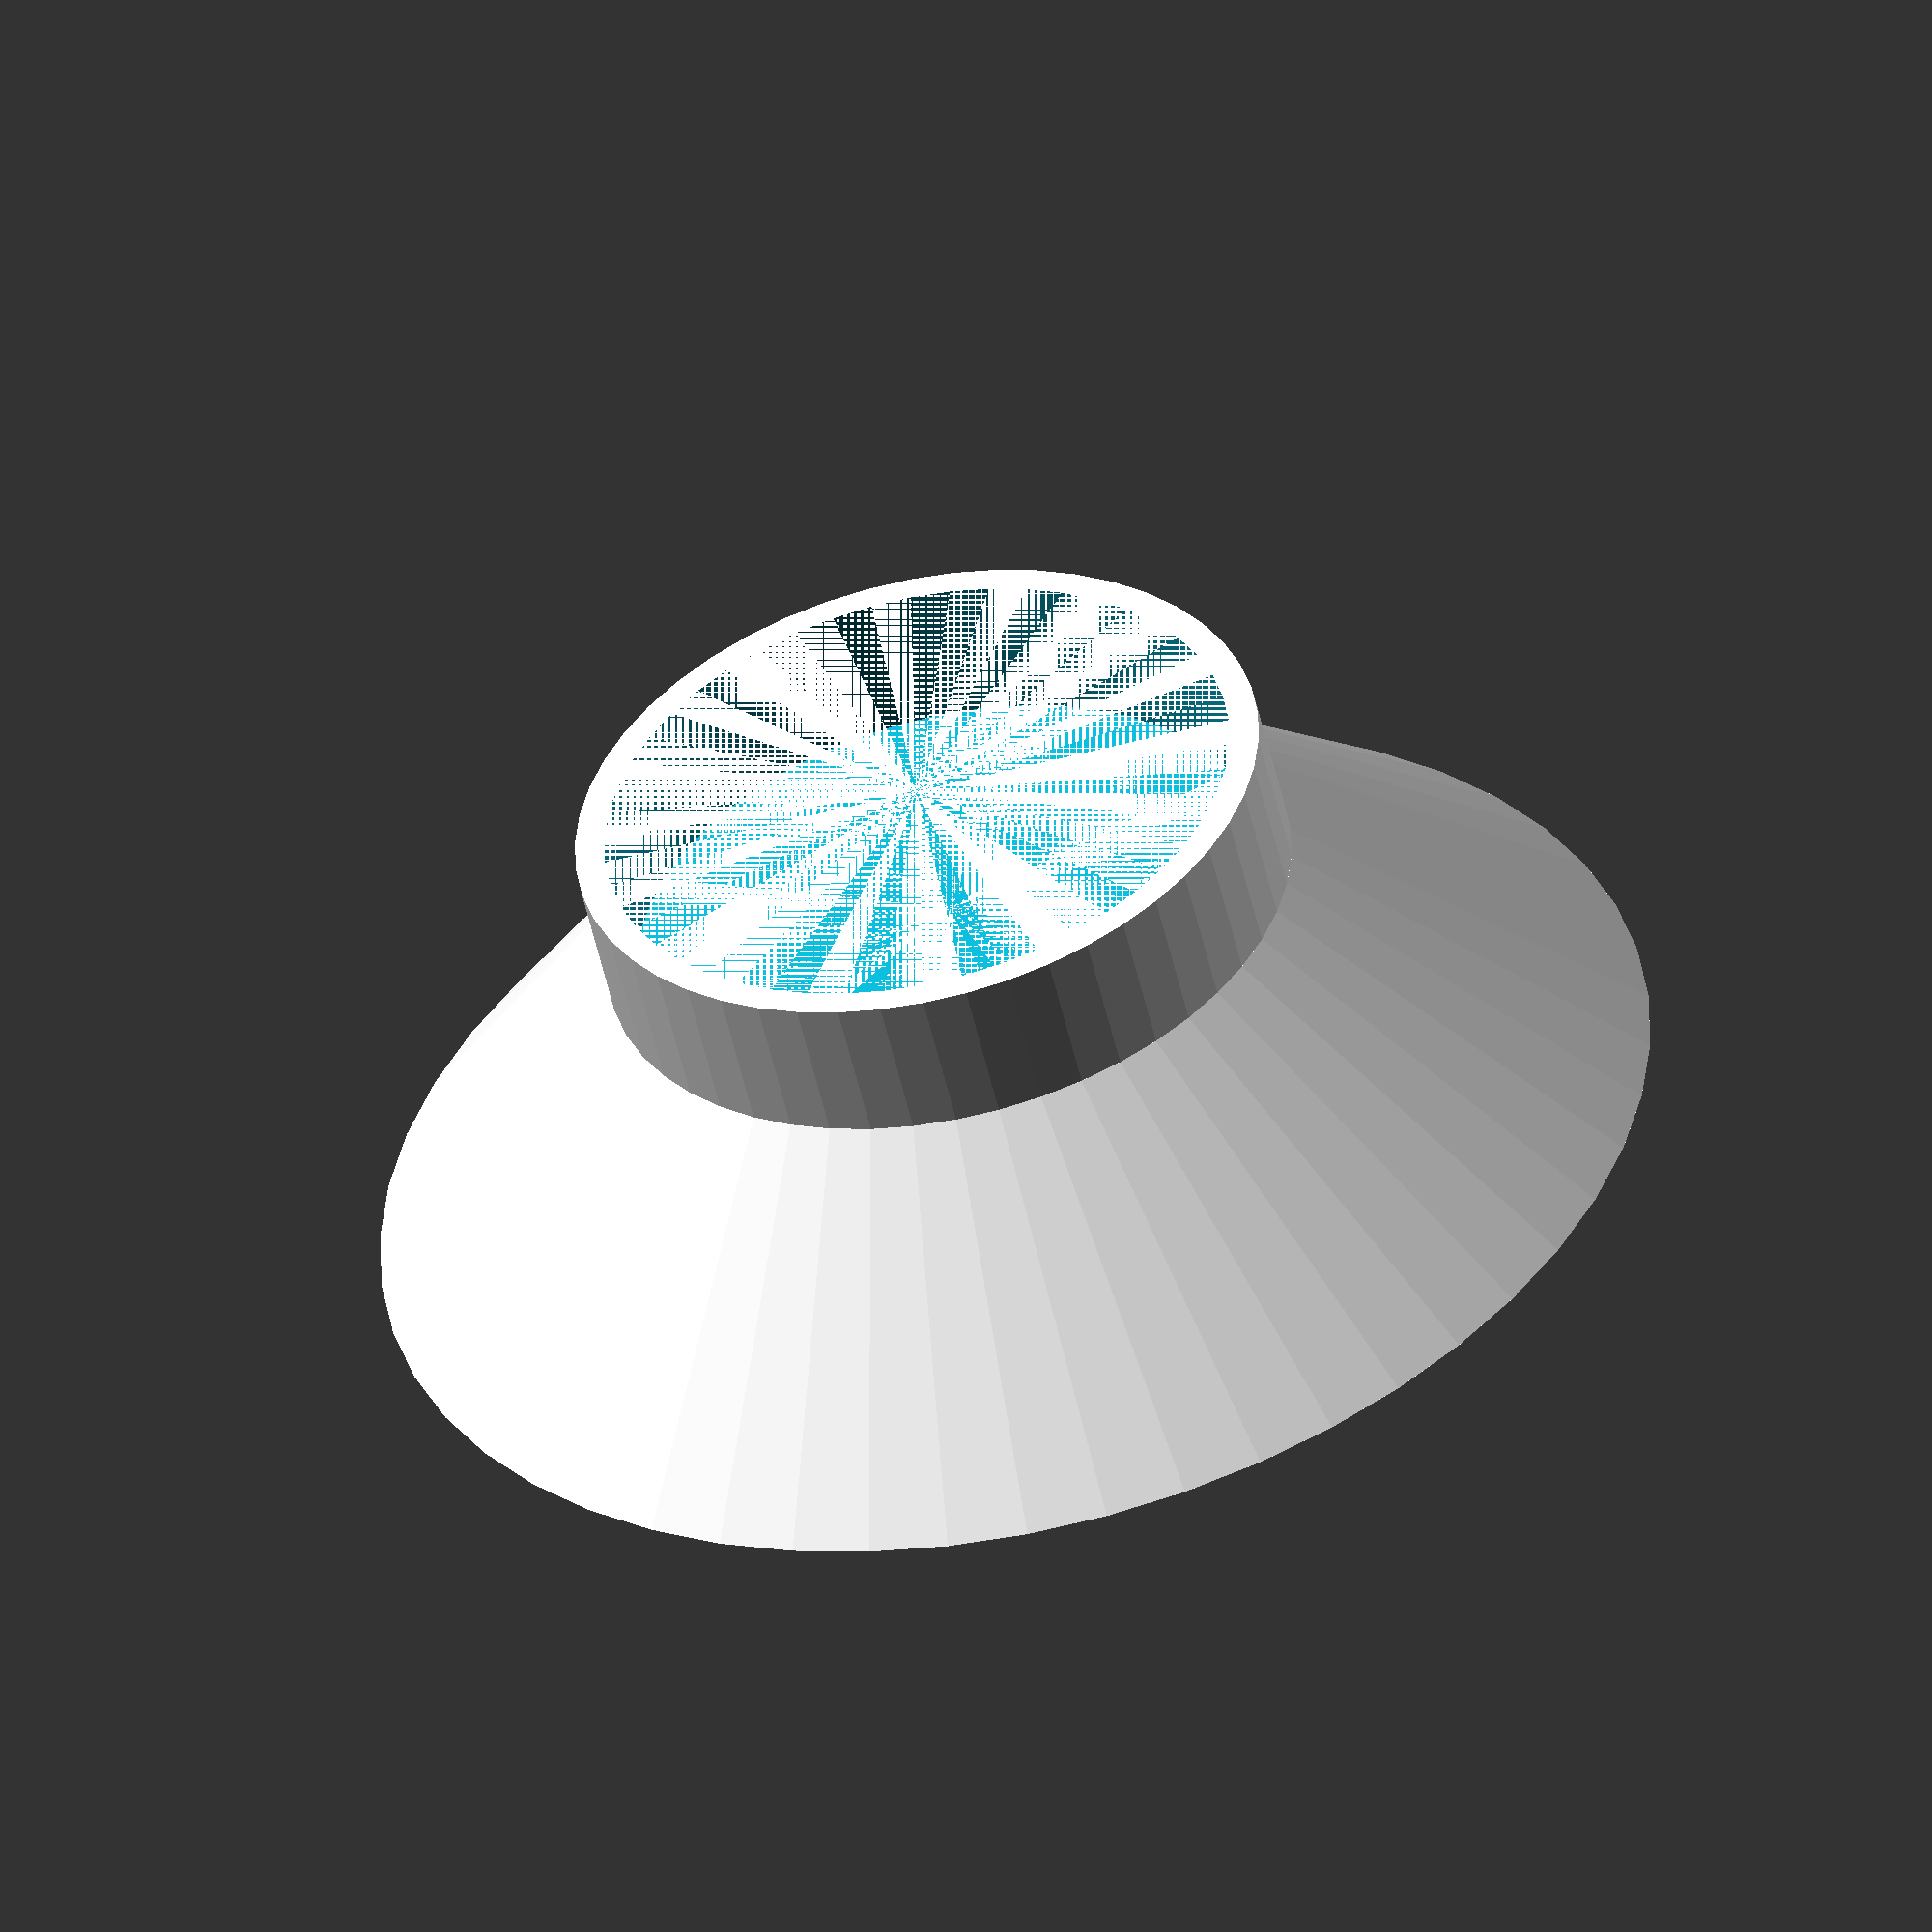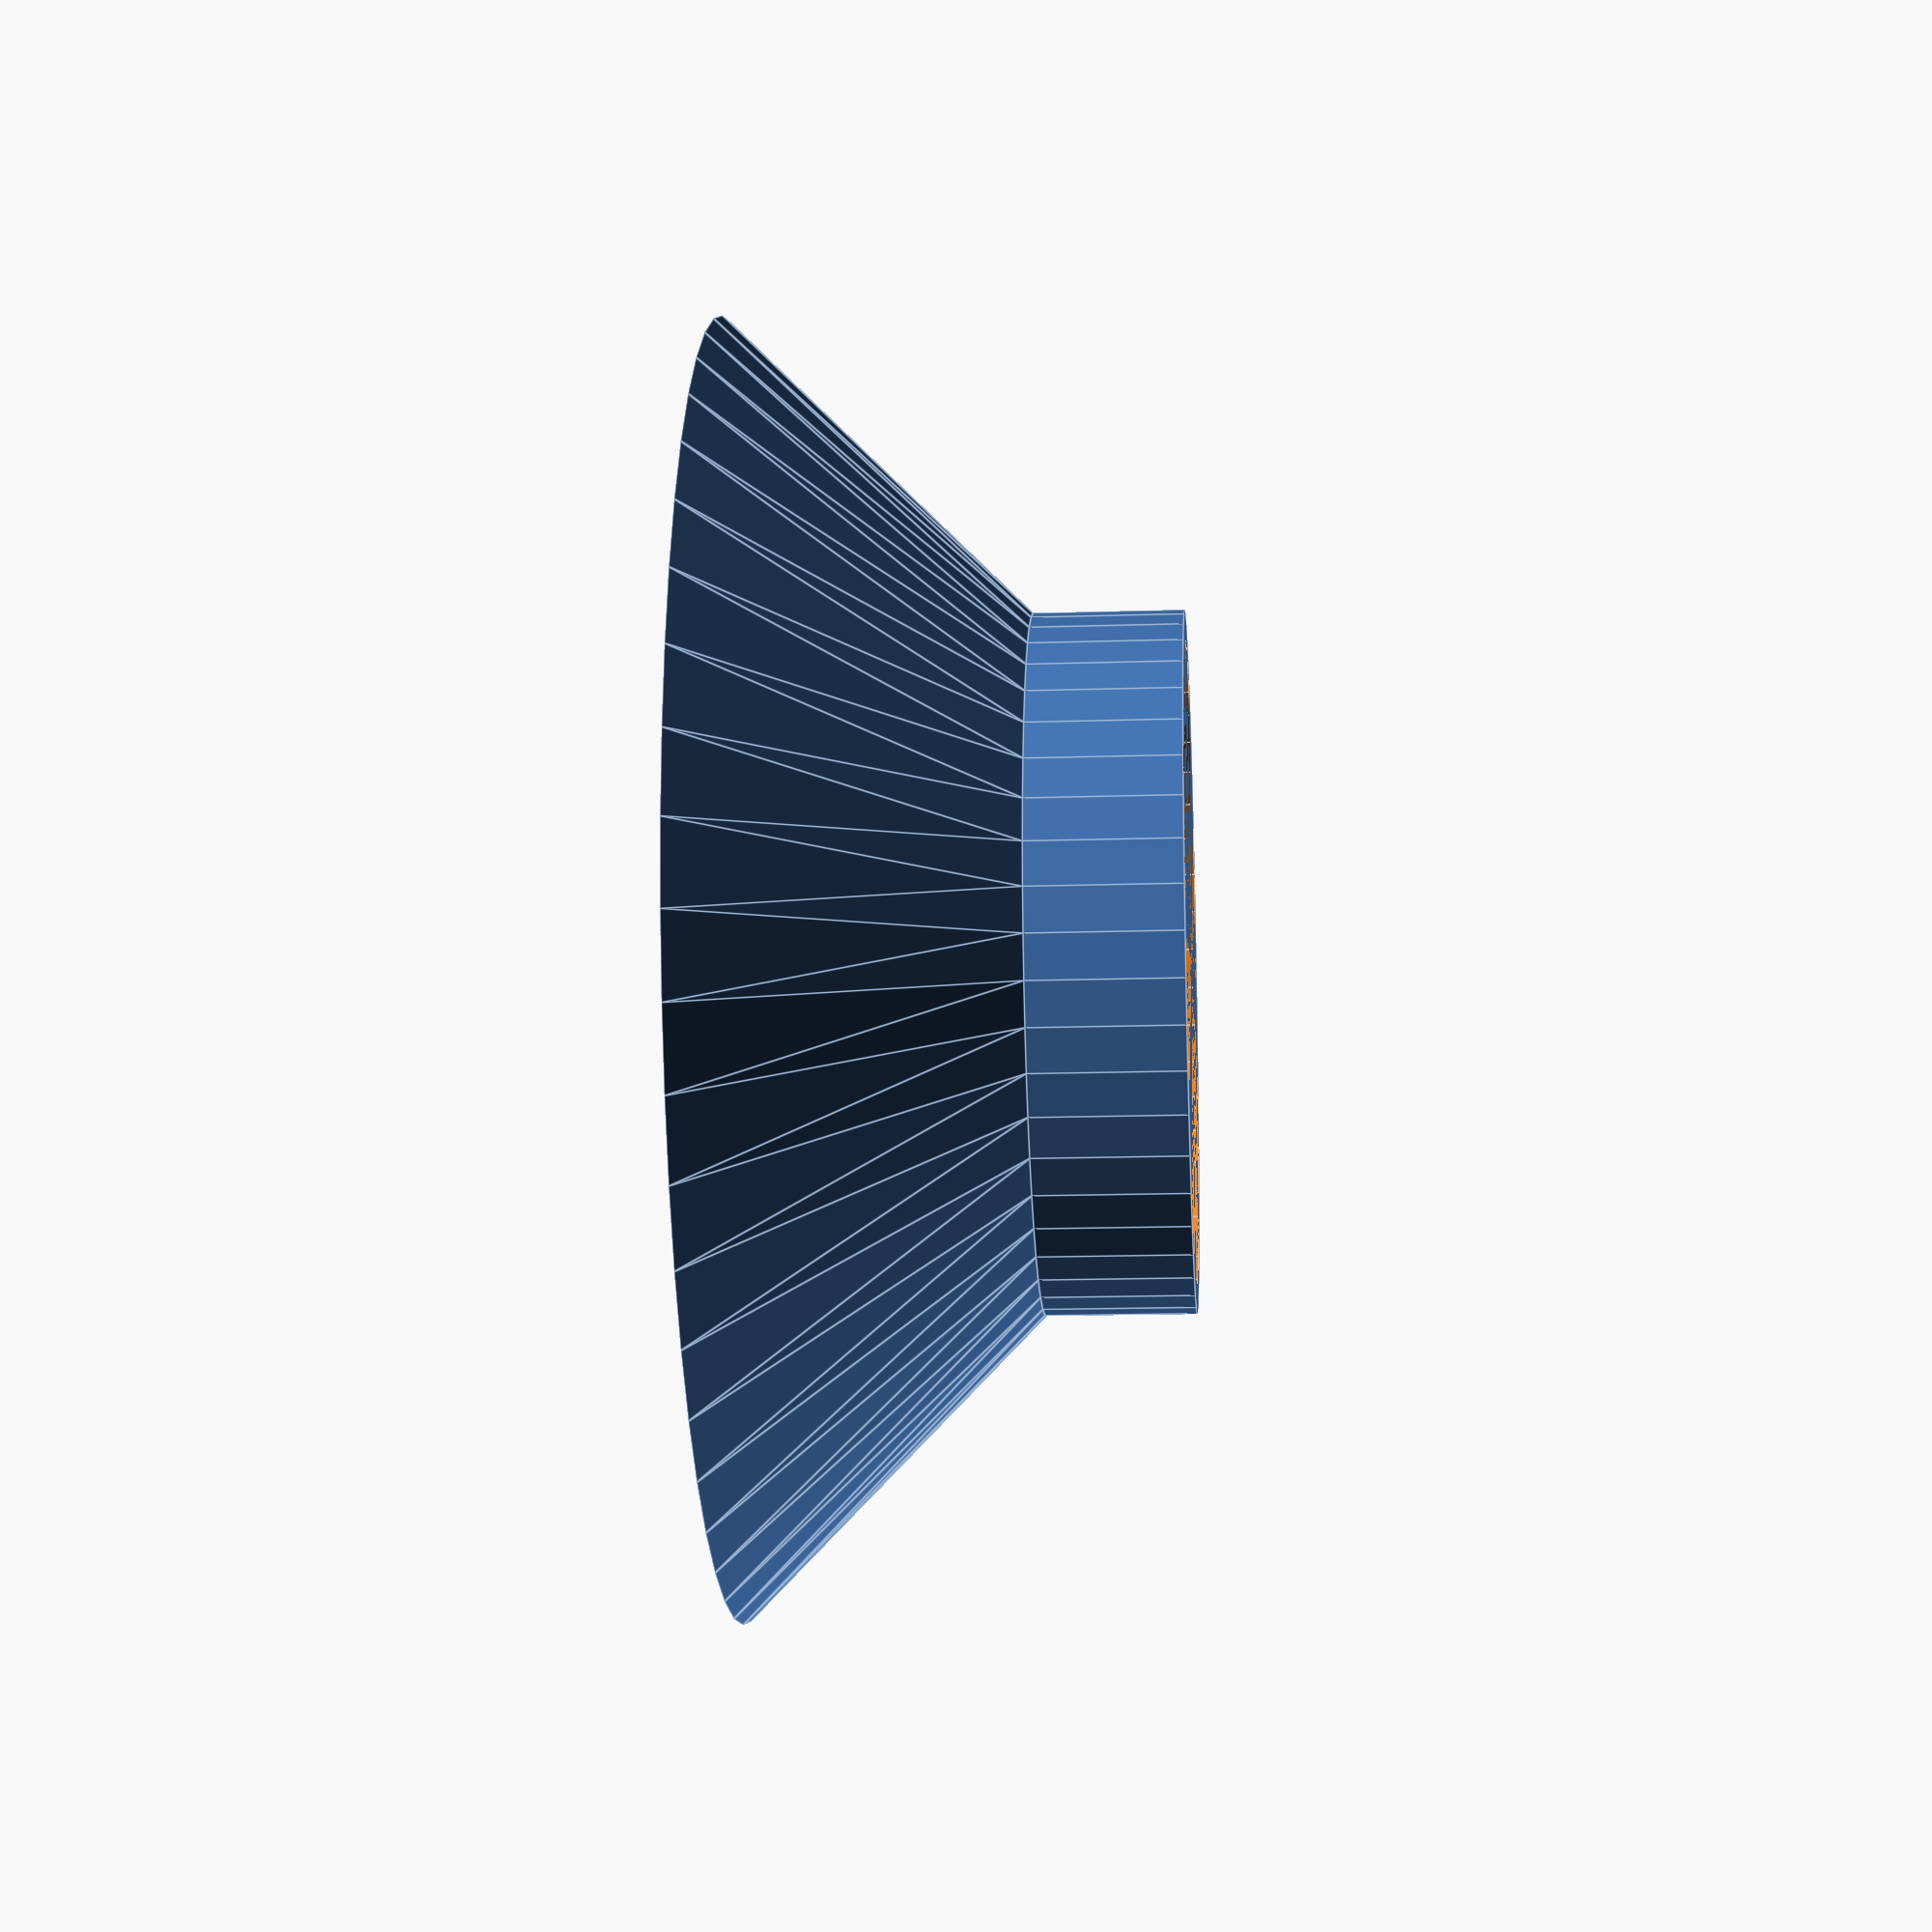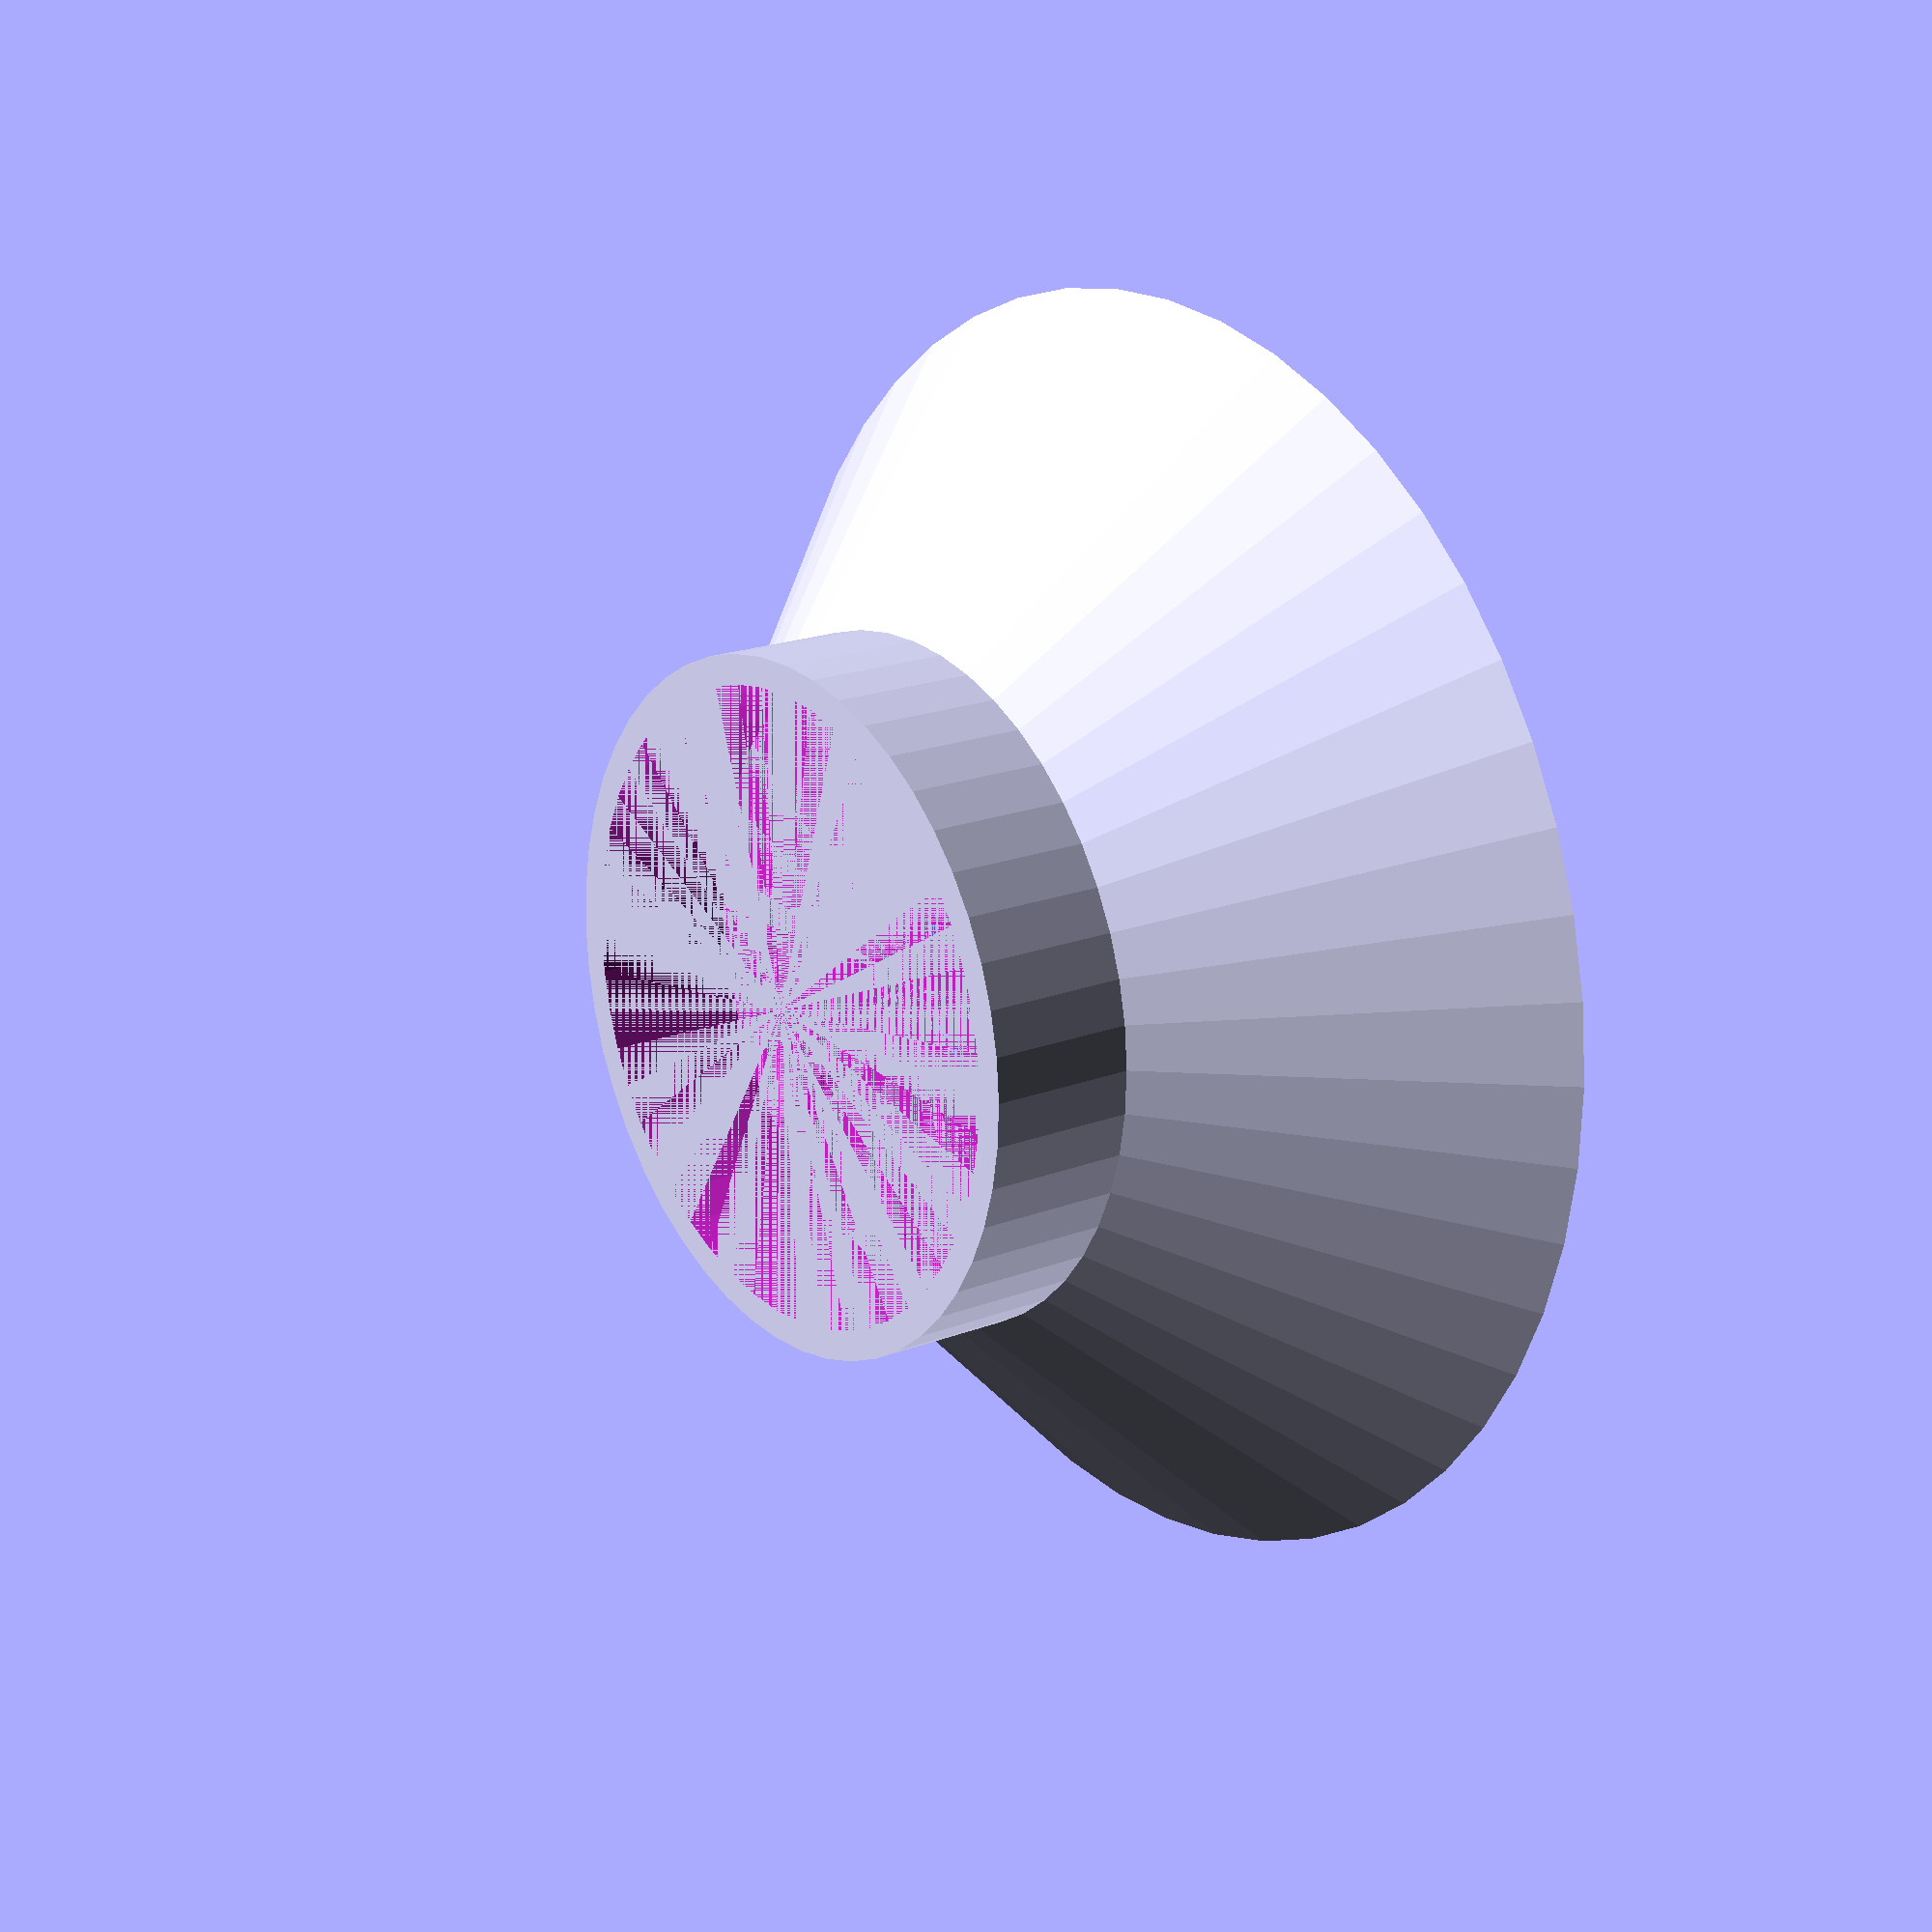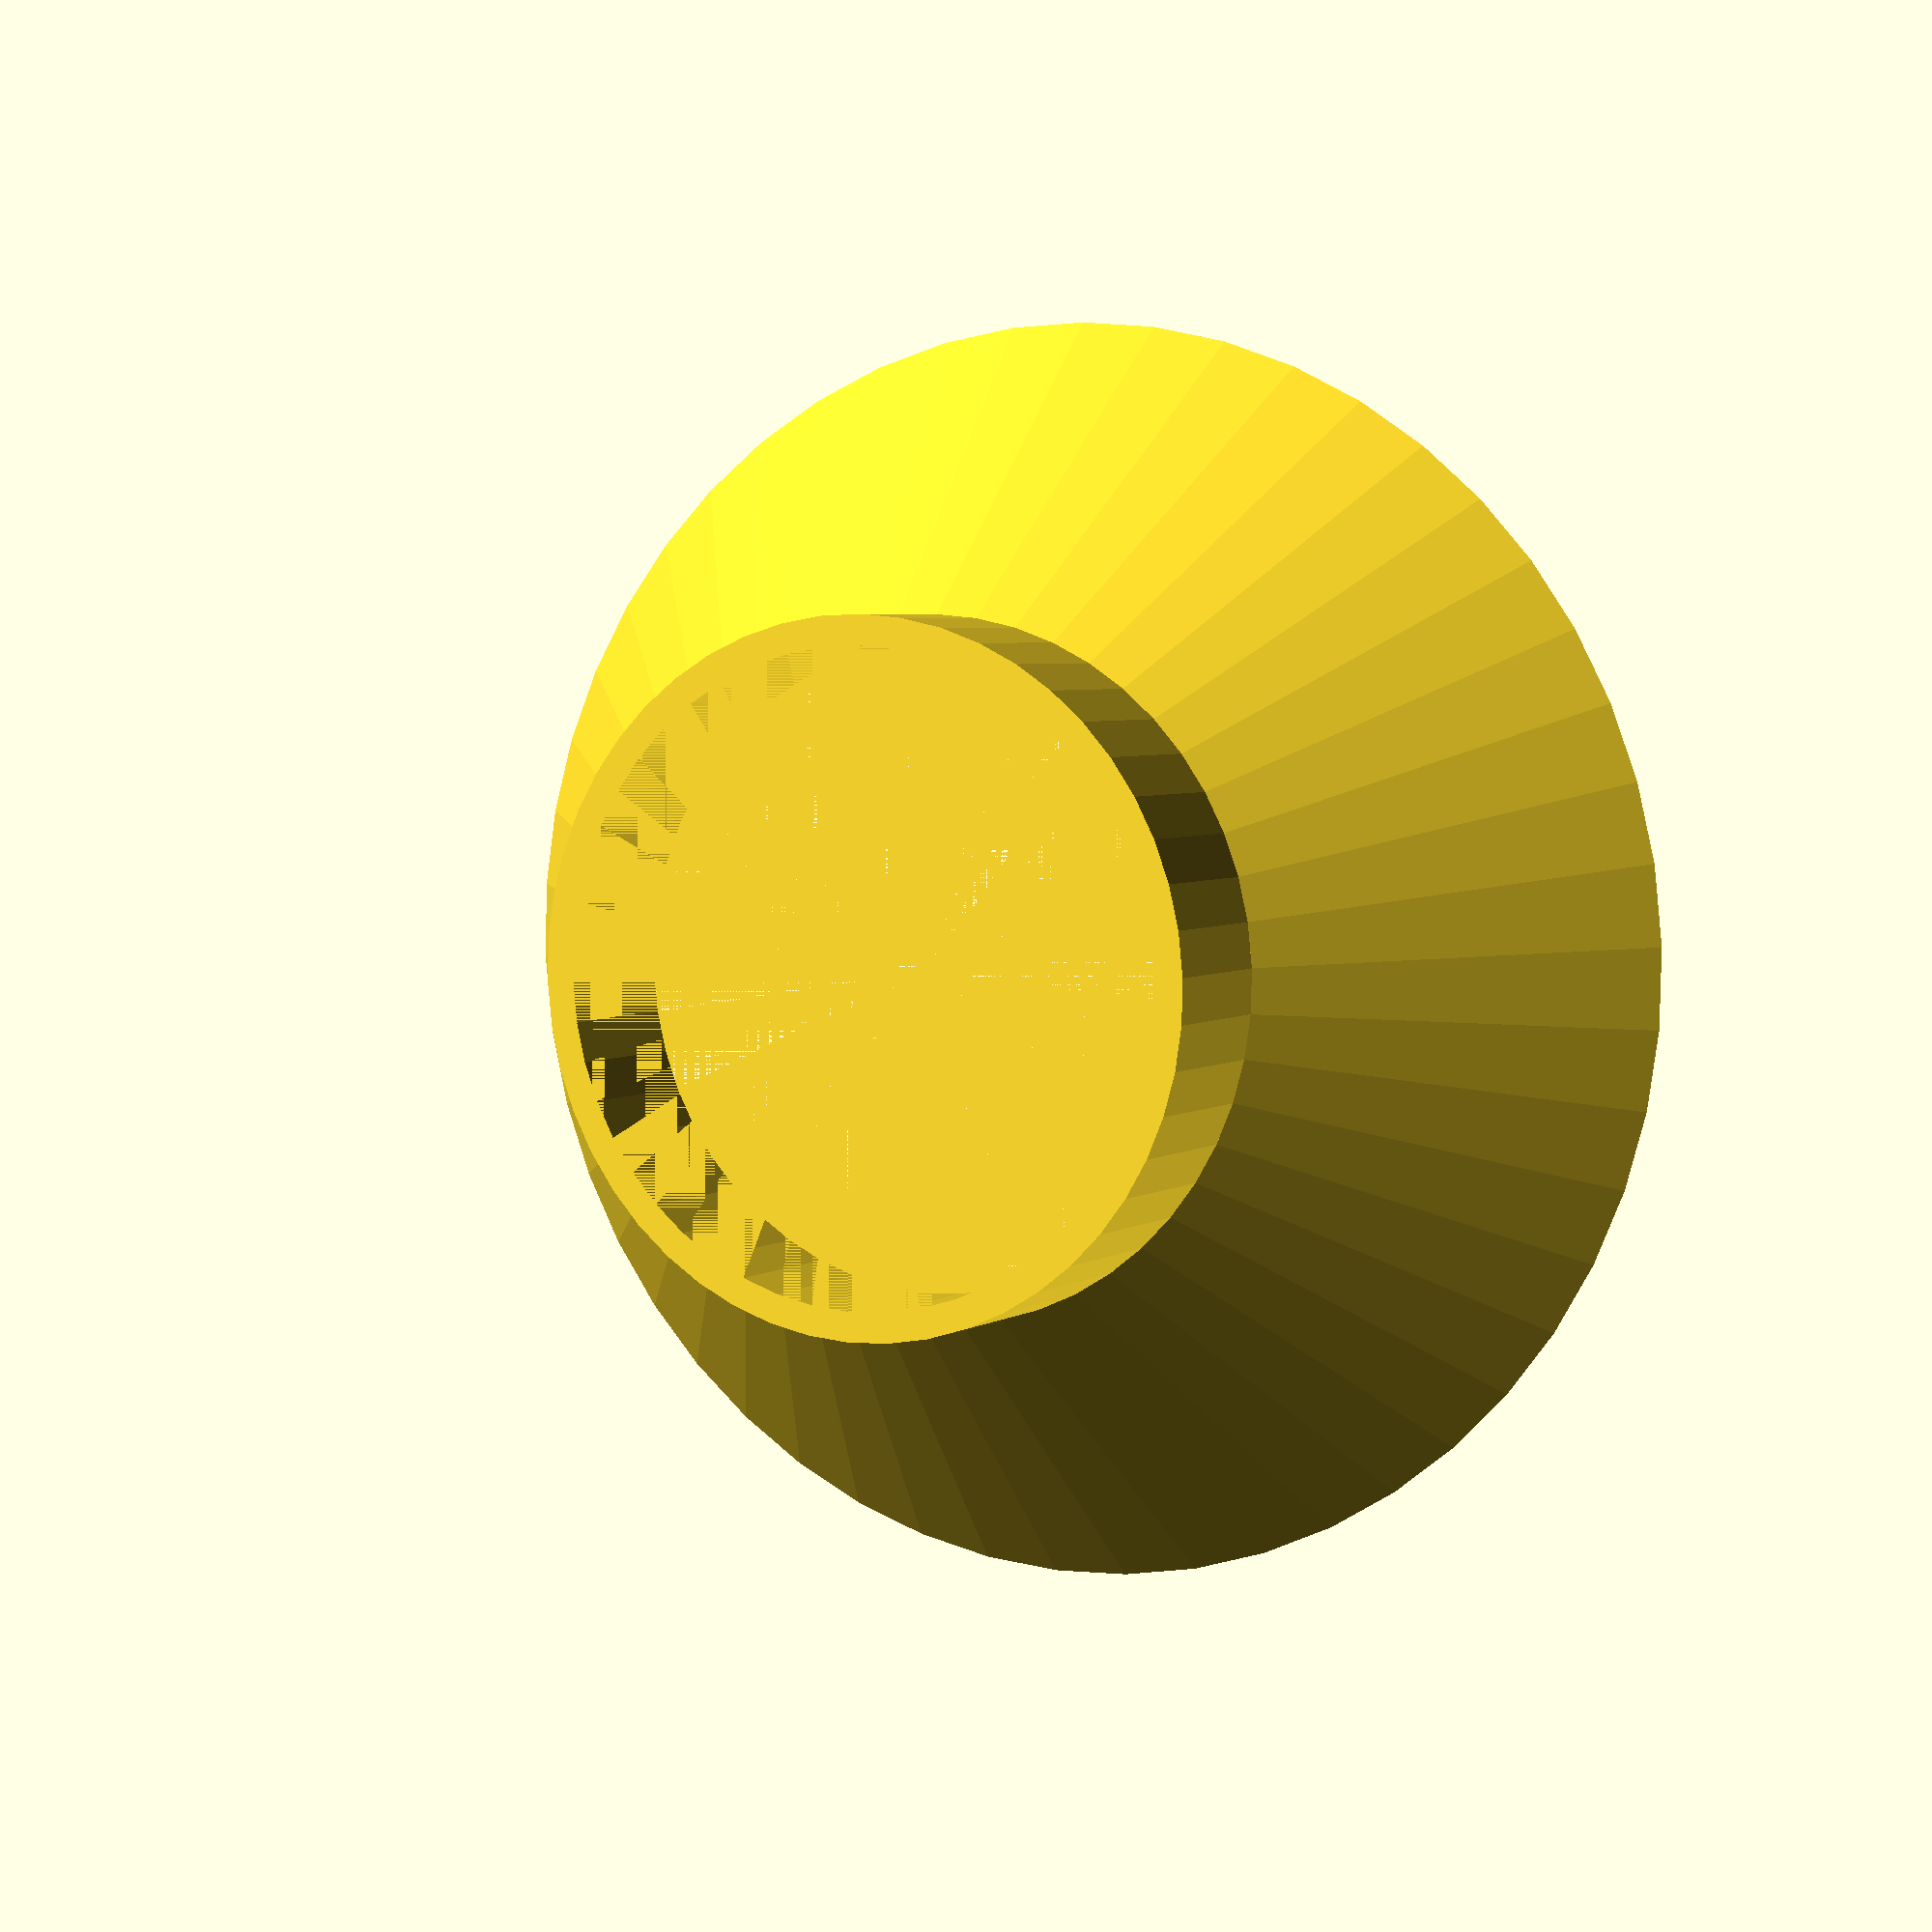
<openscad>
$fn = 50;


difference() {
	union() {
		translate(v = [0, 0, 0]) {
			rotate(a = [0, 0, 0]) {
				difference() {
					union() {
						cylinder(h = 30, r1 = 65.0000000000, r2 = 35.0000000000);
					}
					union() {
						cylinder(h = 30, r1 = 62.0000000000, r2 = 32.0000000000);
					}
				}
			}
		}
		translate(v = [0, 0, 30]) {
			rotate(a = [0, 0, 0]) {
				difference() {
					union() {
						cylinder(h = 15, r = 35.0000000000);
					}
					union() {
						cylinder(h = 15, r = 32.0000000000);
					}
				}
			}
		}
	}
	union();
}
</openscad>
<views>
elev=52.6 azim=240.1 roll=12.6 proj=o view=solid
elev=196.2 azim=103.8 roll=266.3 proj=p view=edges
elev=341.4 azim=157.4 roll=53.1 proj=p view=solid
elev=356.0 azim=271.3 roll=28.5 proj=p view=wireframe
</views>
